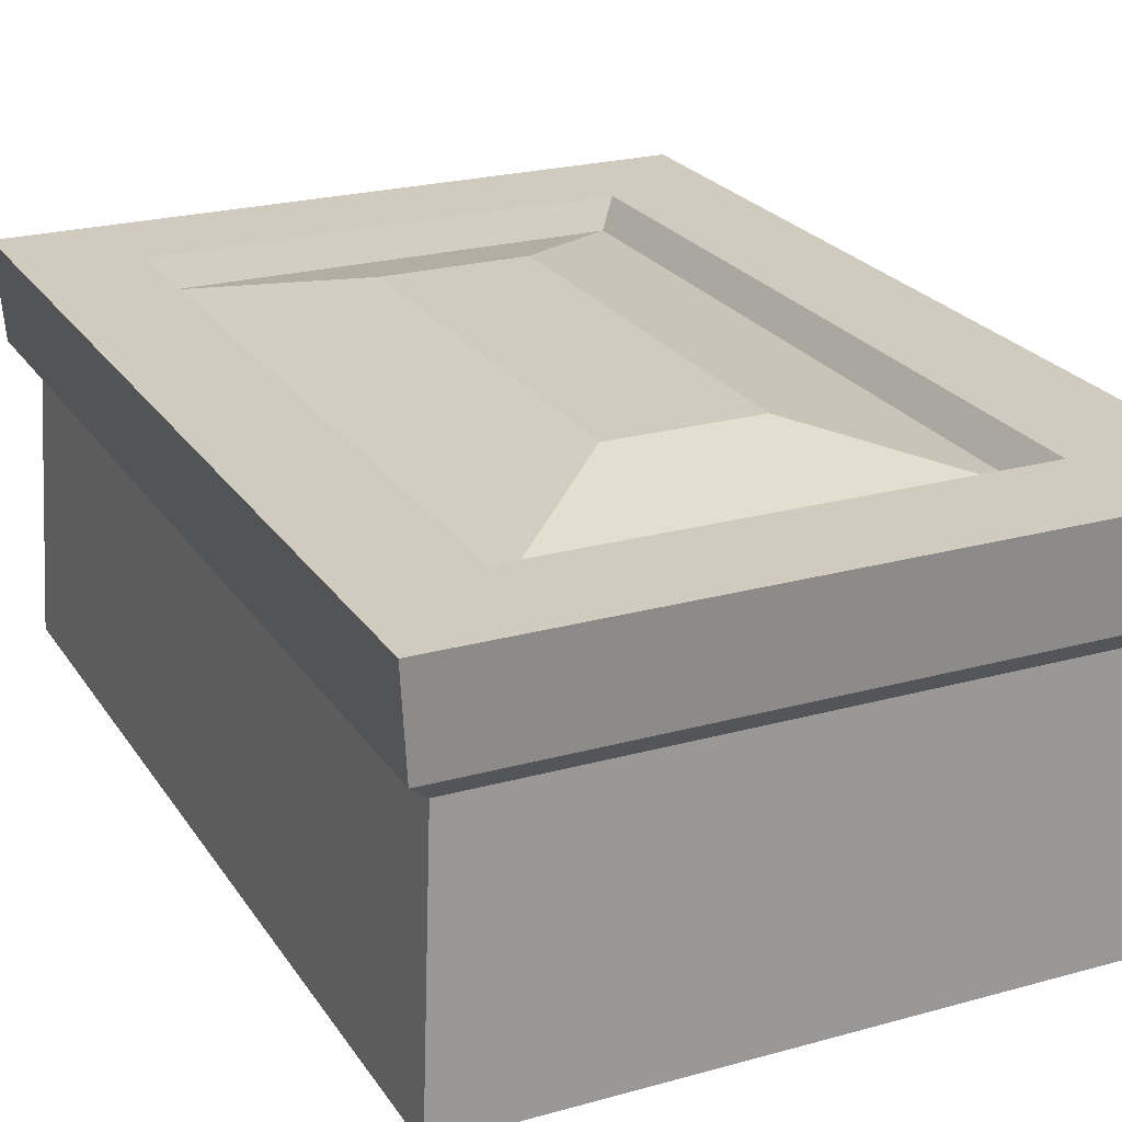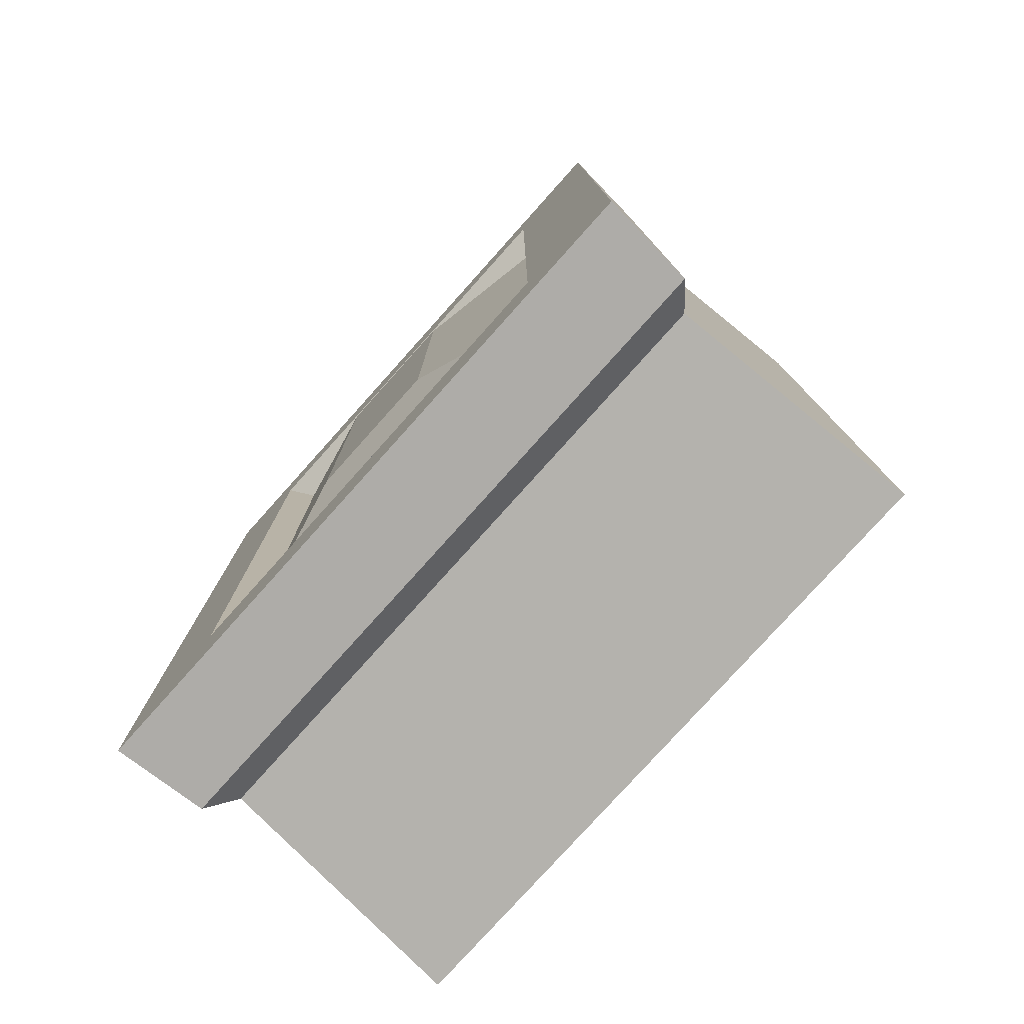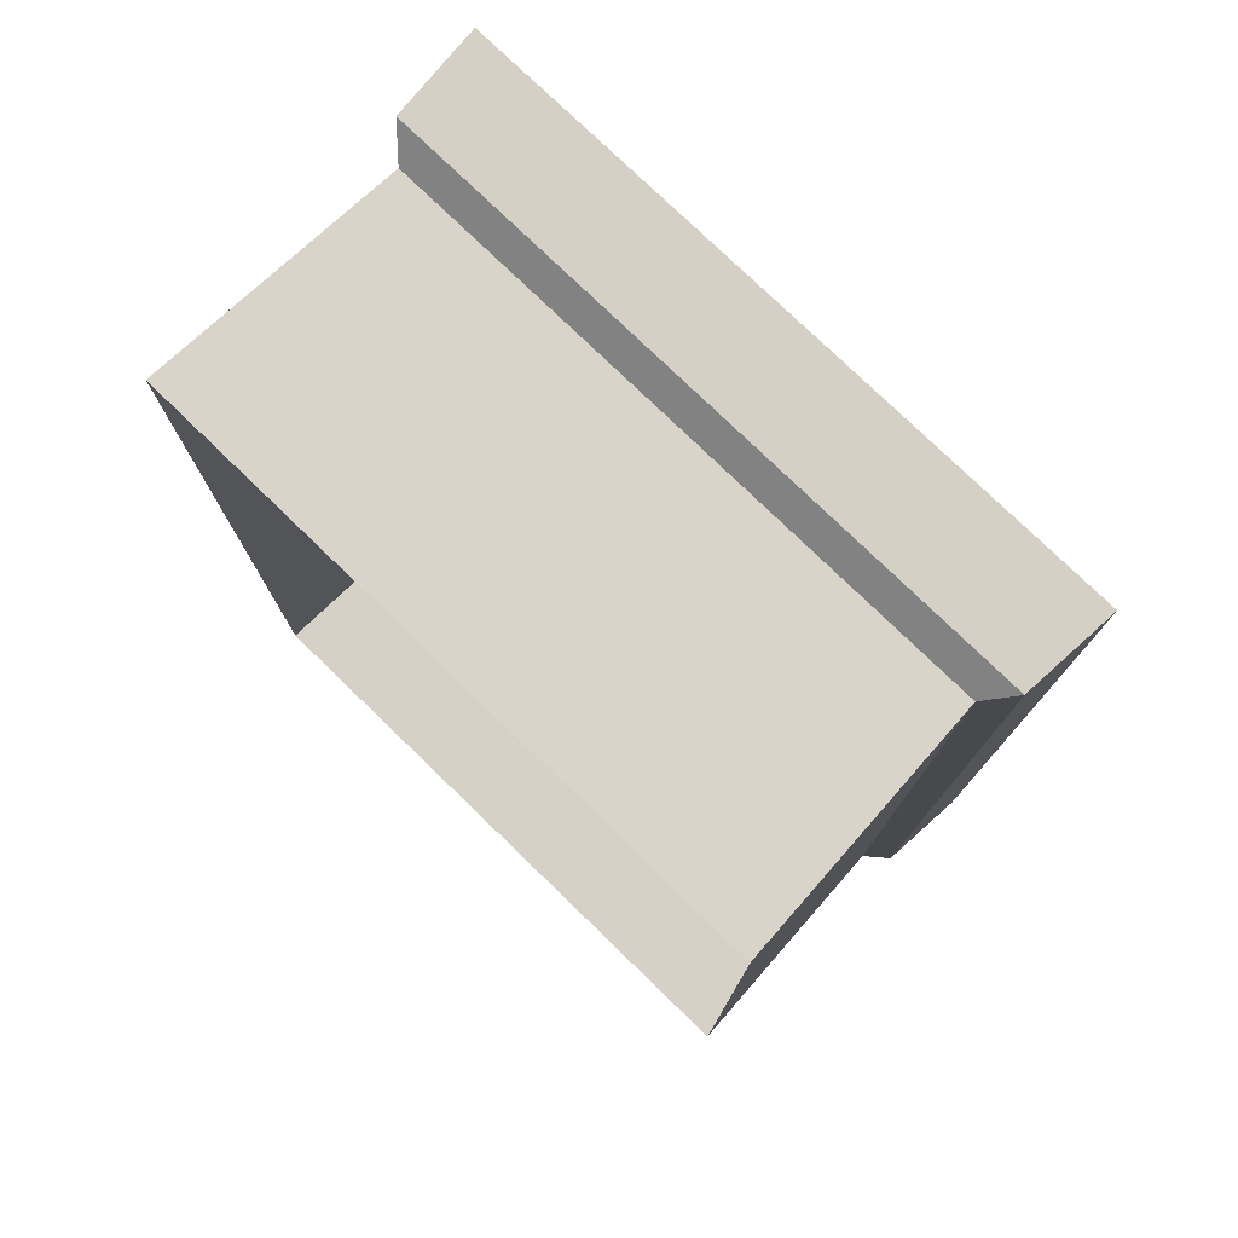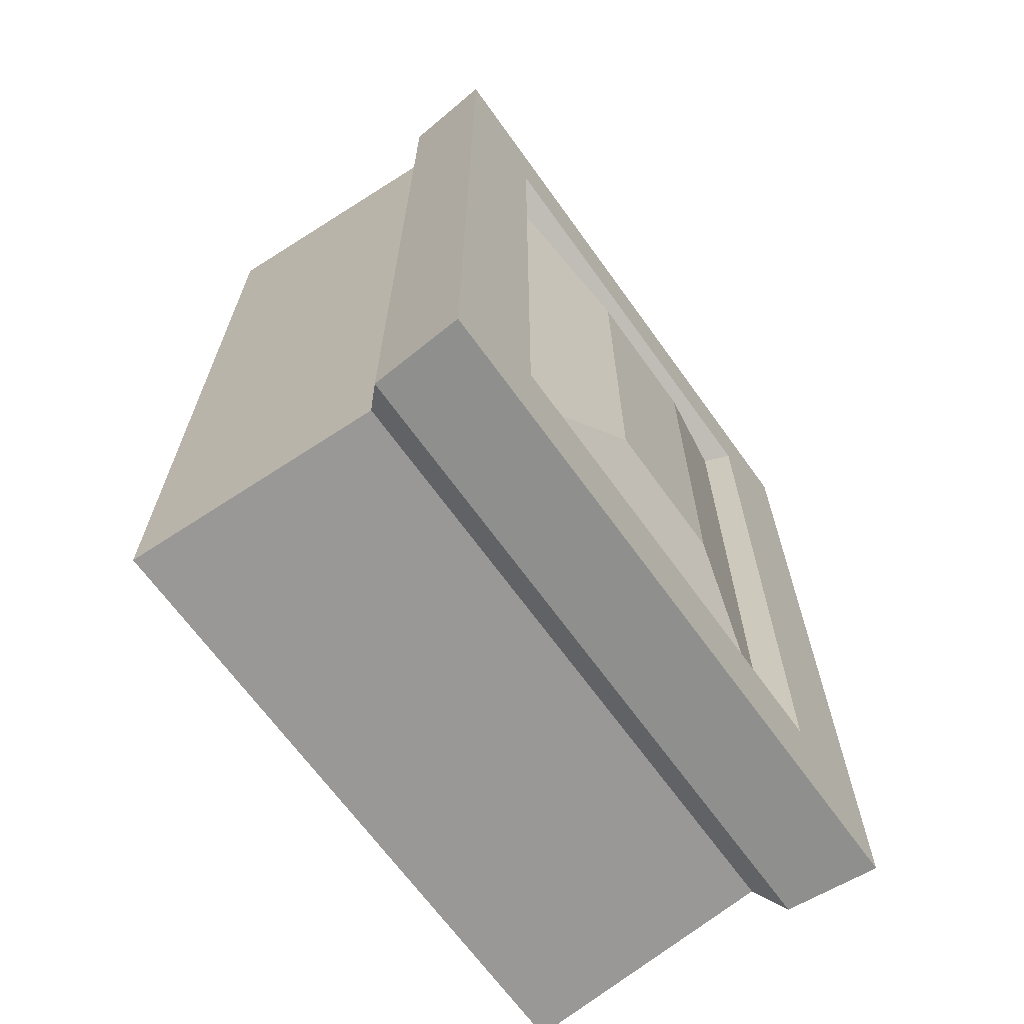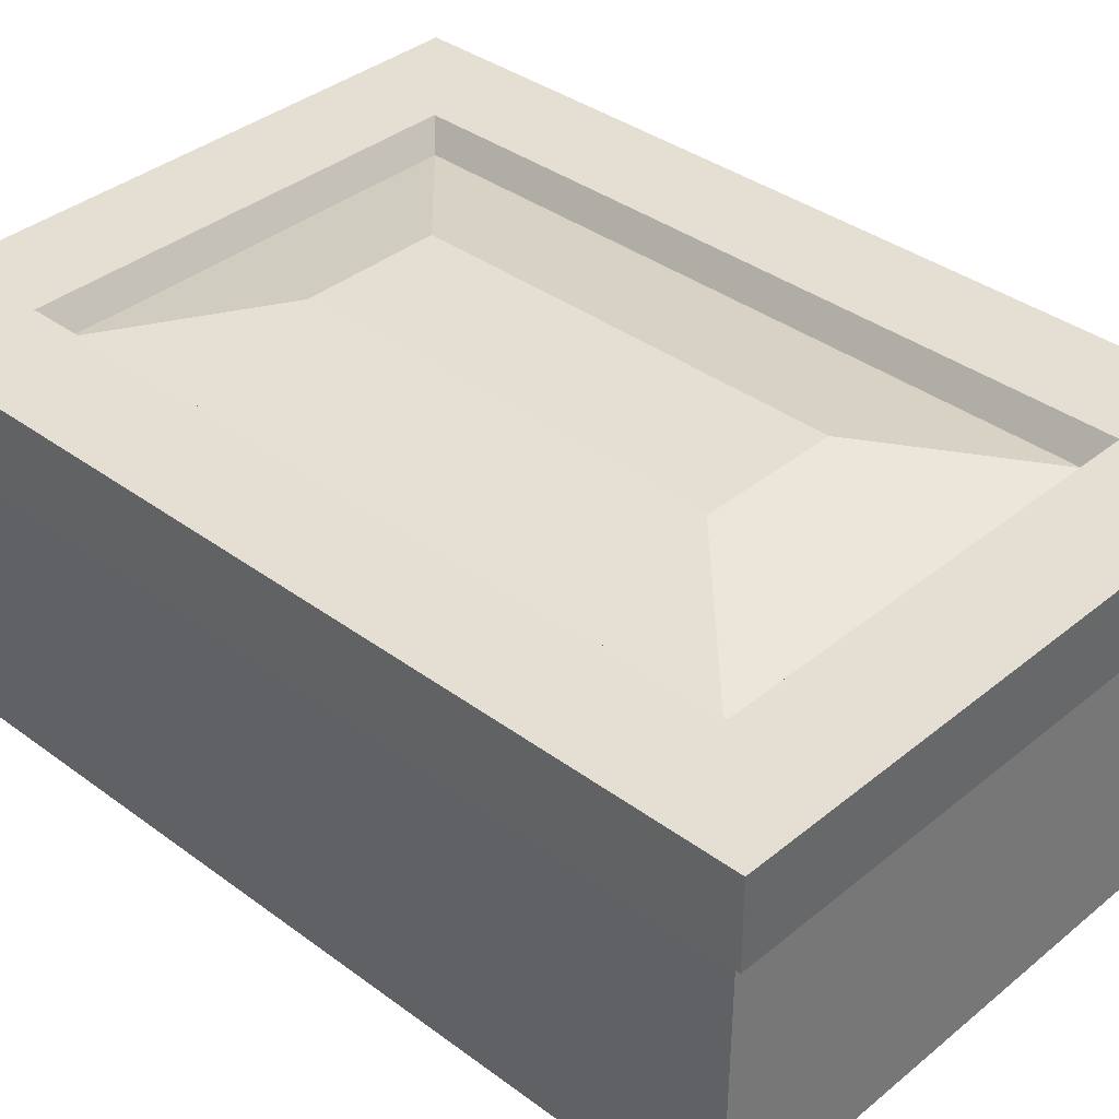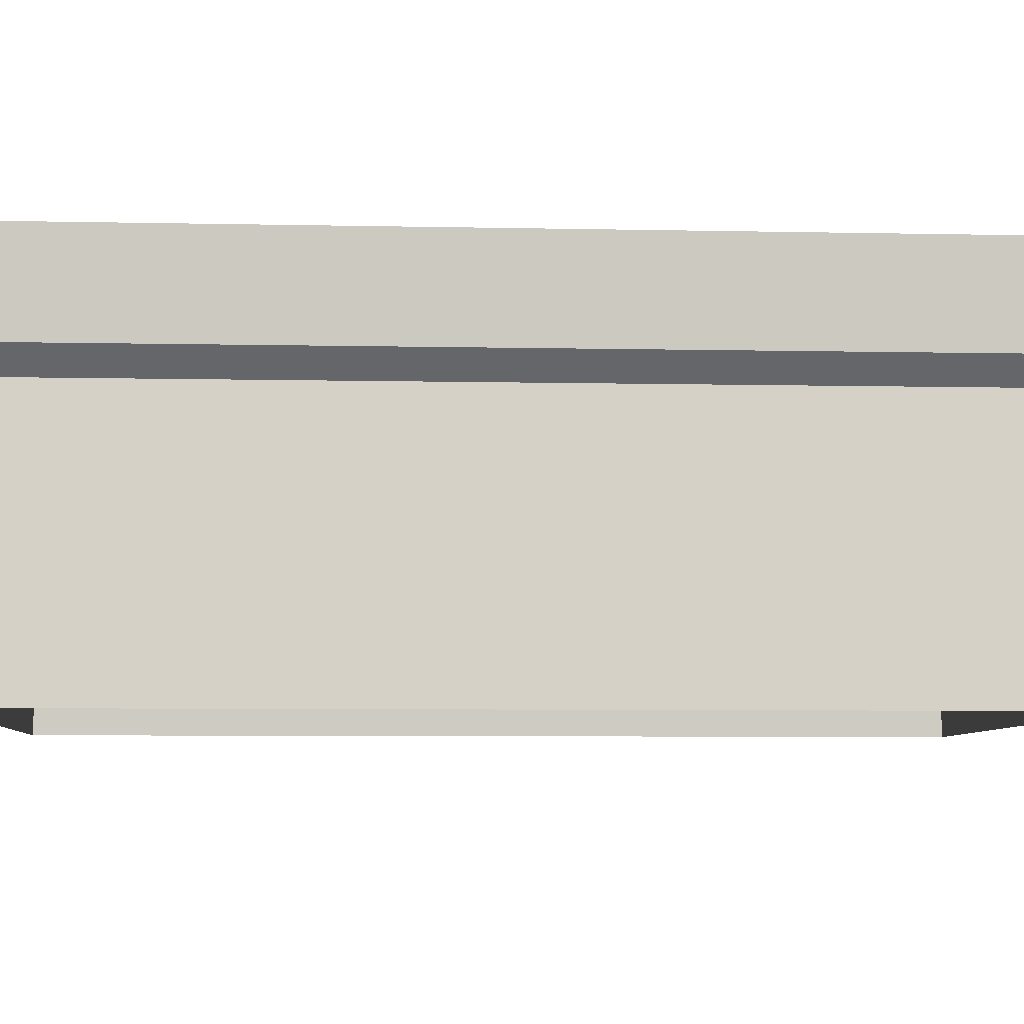
<metadata>
{"format":"obj","ext":"obj","renderer":"f3d","projection":"perspective","resolution":1024,"background":"white","views":[{"elev":23.4,"azim":154.9,"up":"+Y"},{"elev":-78.6,"azim":-131.9,"up":"+Z"},{"elev":77.4,"azim":44.1,"up":"+Z"},{"elev":-67.2,"azim":125.7,"up":"+Z"},{"elev":37.1,"azim":-46.4,"up":"+Y"},{"elev":-6.7,"azim":86.4,"up":"+Y"}]}
</metadata>
<code>
o Forge
v -0.0936 0.509 0.2866
v 0.0936 0.509 0.2866
v 0.0936 0.509 -0.2866
v -0.0936 0.509 -0.2866
v 0.4375 0.375 0.633
v 0.4062 0.3438 0.6018
v 0.4062 0.3438 -0.6018
v 0.4375 0.375 -0.633
v -0.4375 0.375 -0.633
v -0.4375 0.375 0.633
v -0.4062 0.3438 -0.6018
v -0.4062 0.3438 0.6018
v -0.4235 0 -0.6137
v -0.4235 -0 0.6137
v 0.4235 -0 0.6137
v 0.4235 0 -0.6137
v 0.4463 0.5 -0.6393
v -0.4463 0.5 -0.6393
v 0.4463 0.5 0.6393
v -0.4463 0.5 0.6393
v 0.3025 0.5 -0.4955
v -0.3025 0.5 -0.4955
v 0.3025 0.5 0.4955
v -0.3025 0.5 0.4955
v 0.2778 0.465 -0.4708
v -0.2778 0.465 -0.4708
v 0.2778 0.465 0.4708
v -0.2778 0.465 0.4708
f 1 2 3 4
f 5 6 7 8
f 19 5 8 17
f 18 9 10 20
f 17 8 9 18
f 20 10 5 19
f 9 11 12 10
f 8 7 11 9
f 10 12 6 5
f 11 13 14 12
f 12 14 15 6
f 6 15 16 7
f 7 16 13 11
f 22 21 17 18
f 21 23 19 17
f 24 22 18 20
f 23 24 20 19
f 26 25 21 22
f 25 27 23 21
f 28 26 22 24
f 27 28 24 23
f 4 3 25 26
f 3 2 27 25
f 1 4 26 28
f 2 1 28 27

</code>
